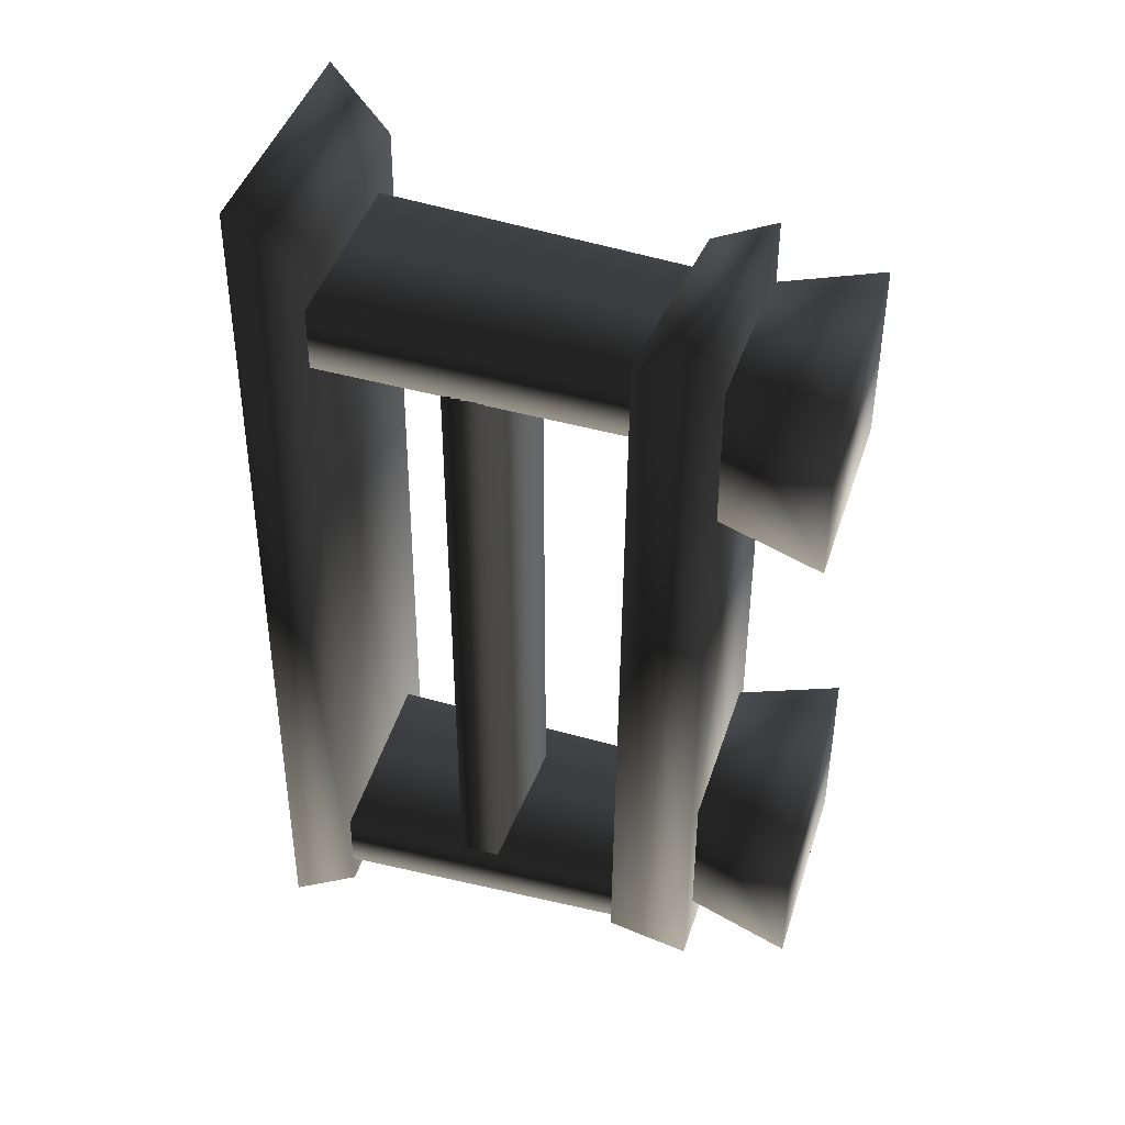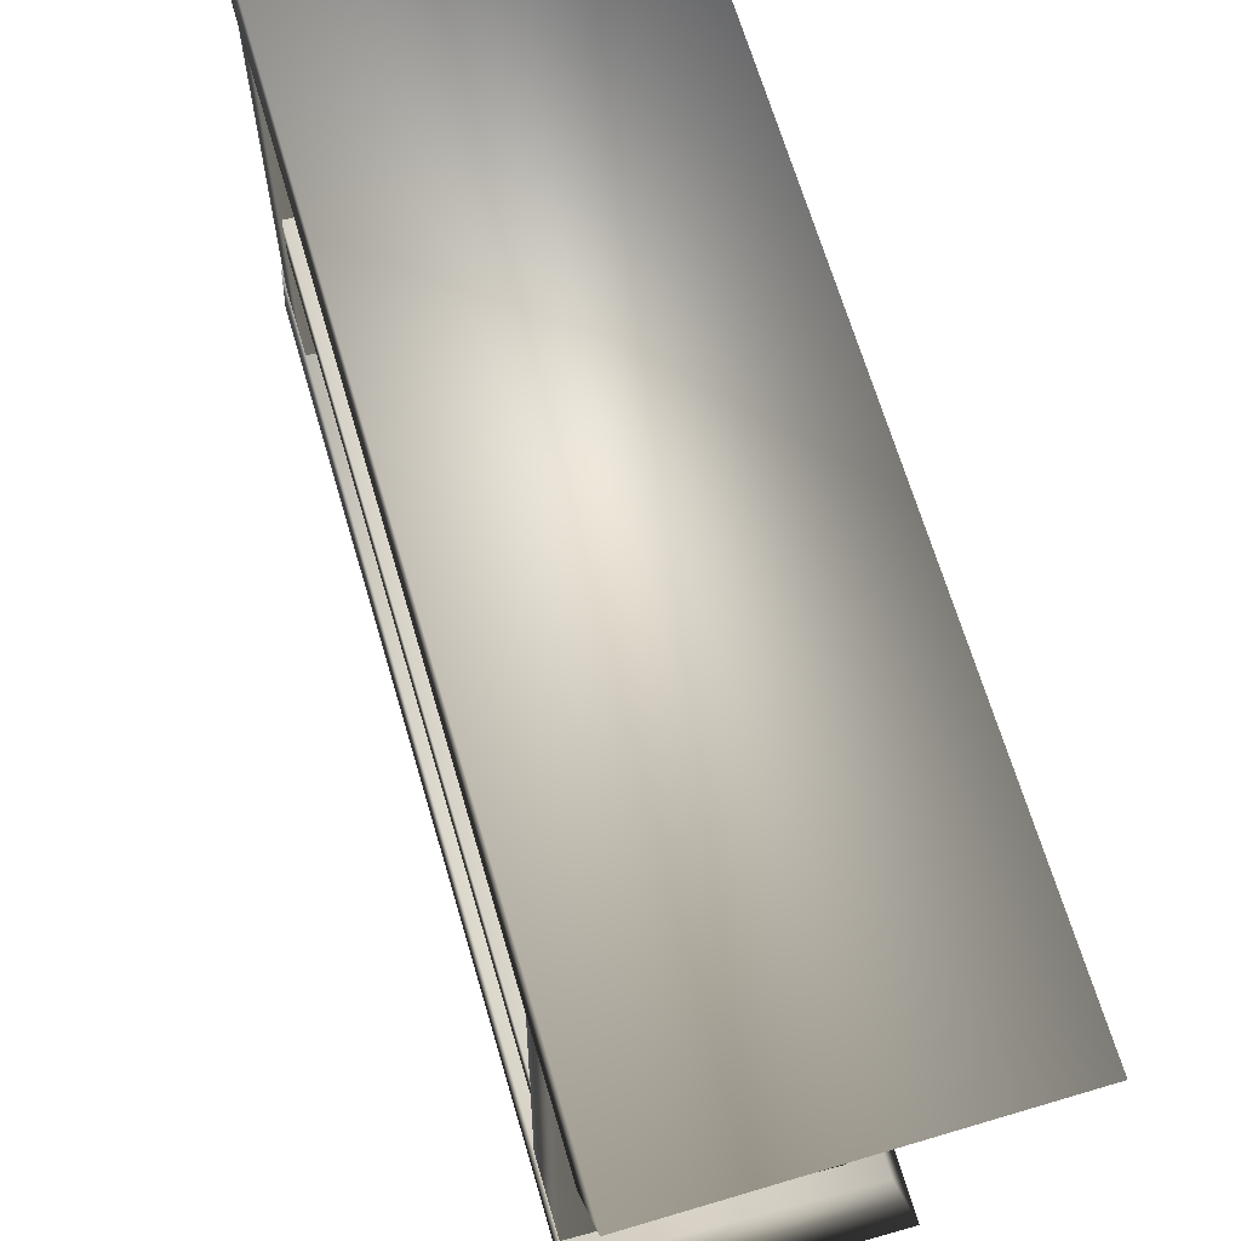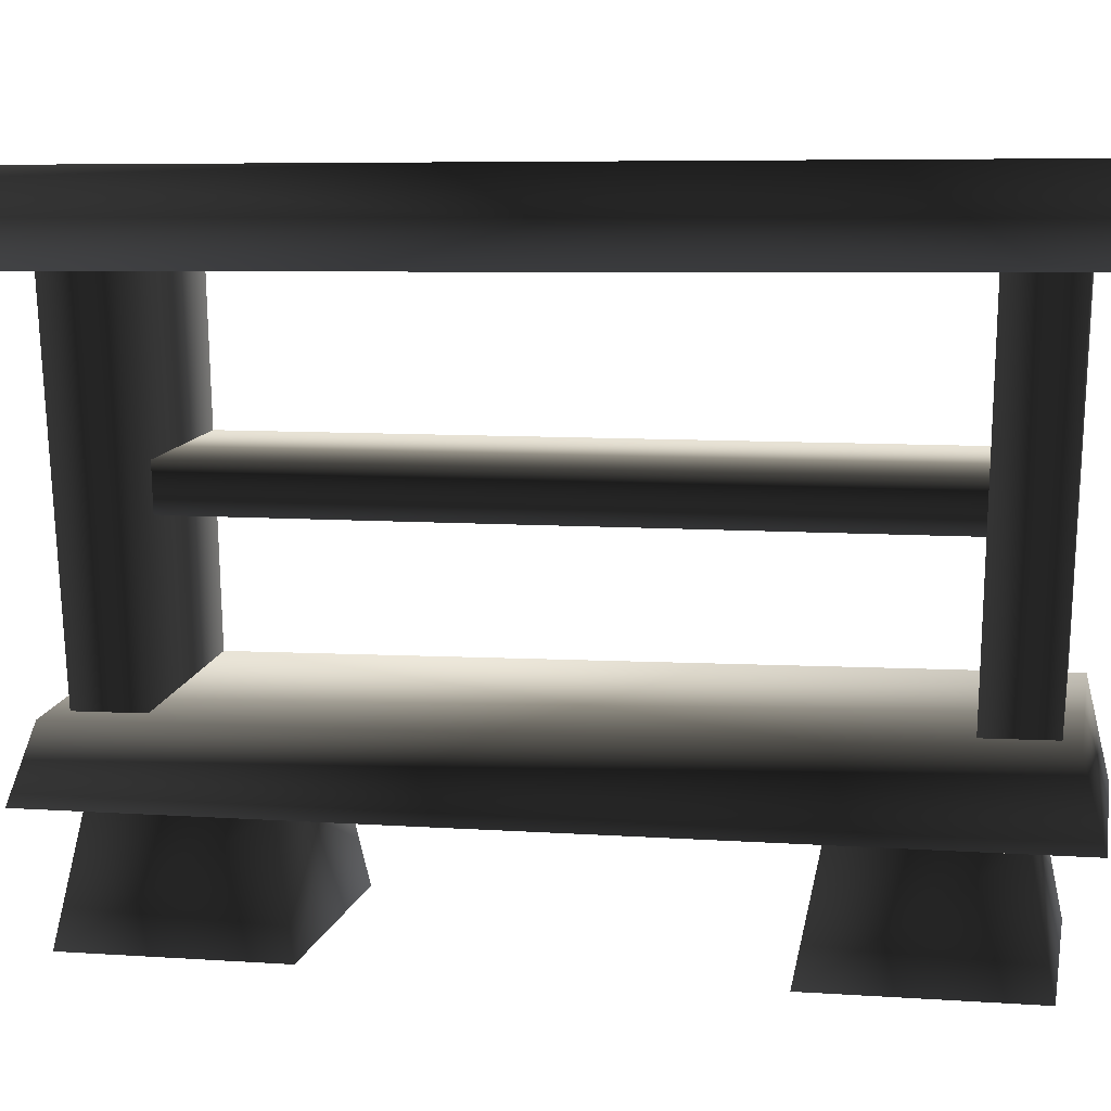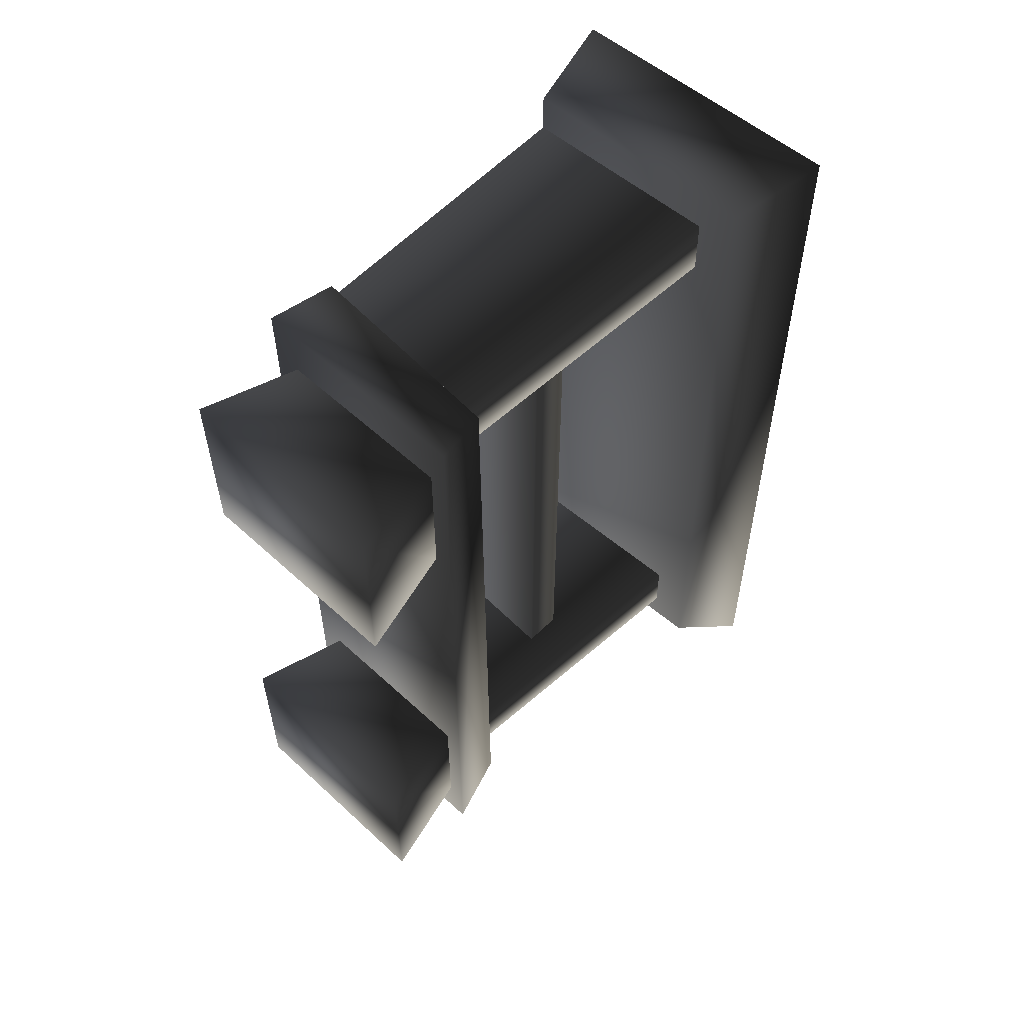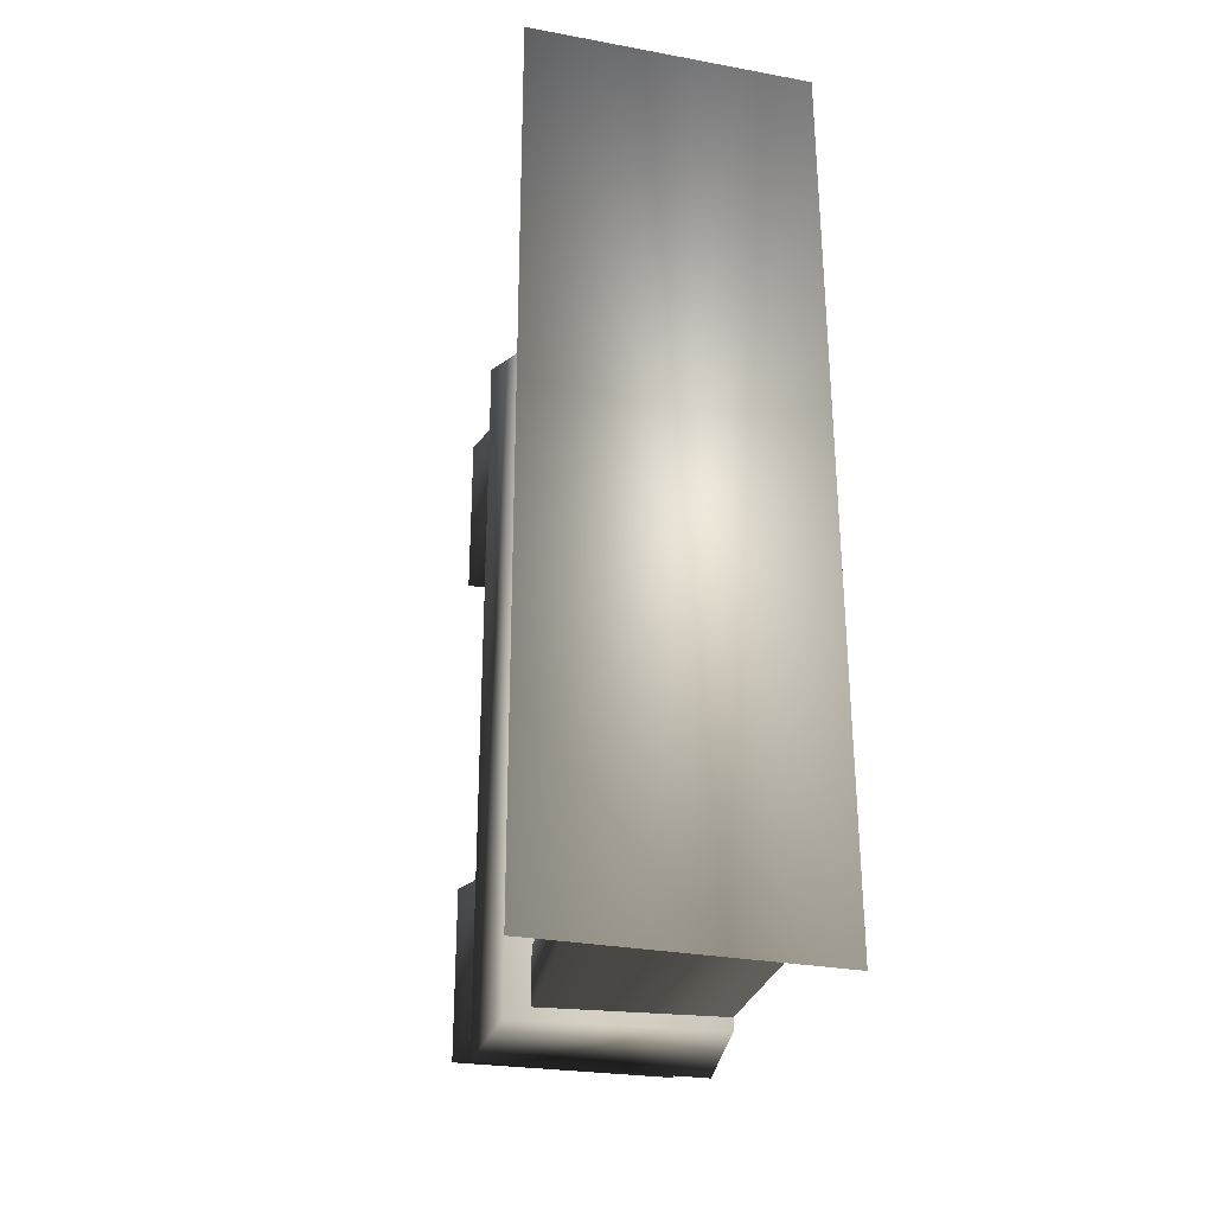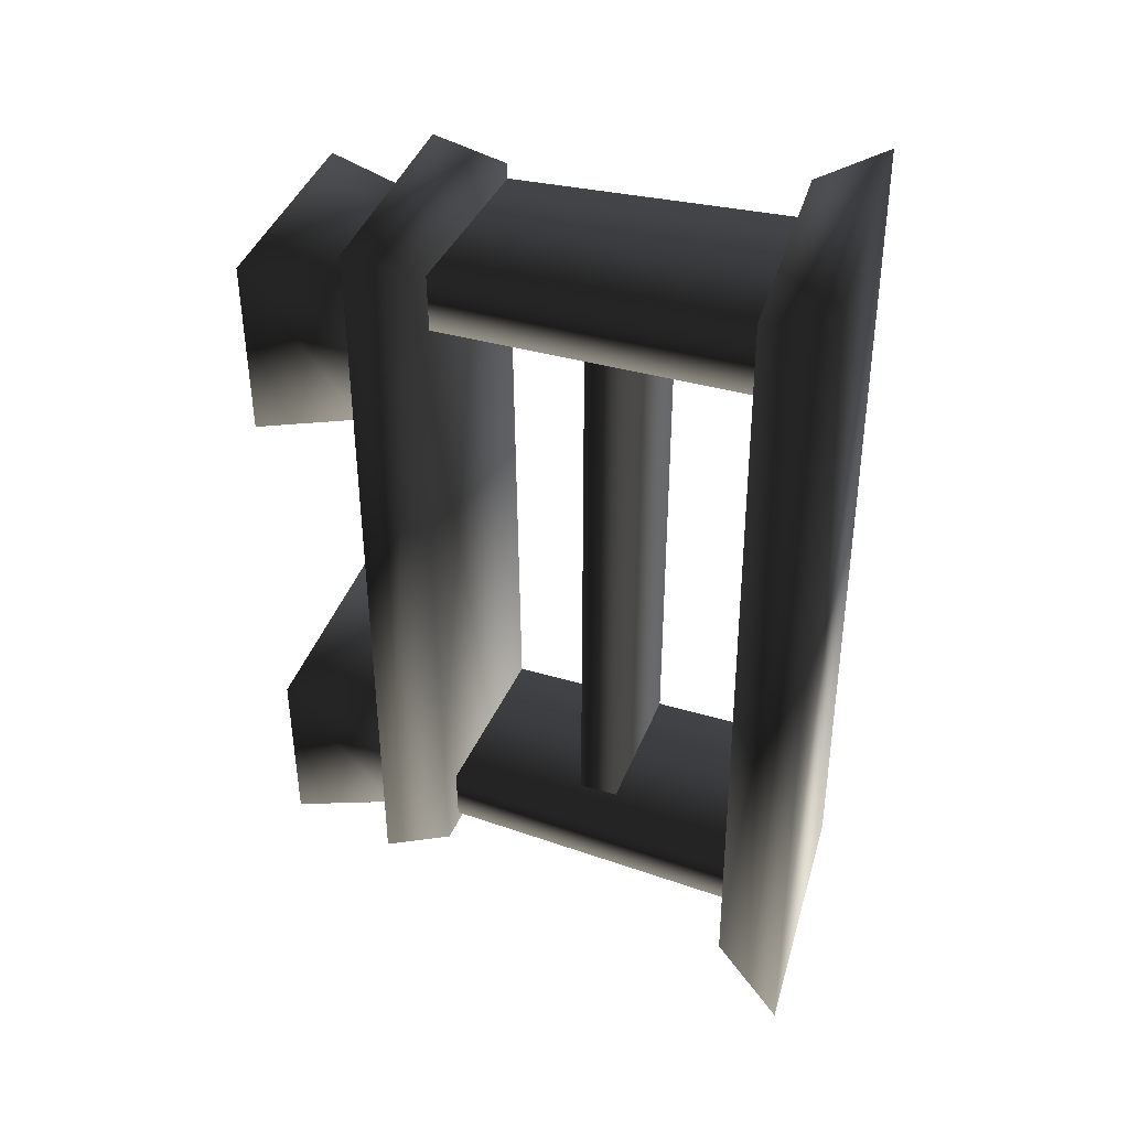
<metadata>
{"format":"obj","ext":"obj","renderer":"f3d","projection":"perspective","resolution":1024,"background":"white","views":[{"elev":41.3,"azim":-72.7,"up":"+Z"},{"elev":64.8,"azim":-16.2,"up":"+Y"},{"elev":8.5,"azim":100.7,"up":"+Y"},{"elev":56.9,"azim":43.8,"up":"+Z"},{"elev":-29.3,"azim":167.3,"up":"+Z"},{"elev":40.6,"azim":108.3,"up":"+Z"}]}
</metadata>
<code>
v 0.449 1.549 -1.258
v 0.449 1.527 1.27
v -0.3169 1.516 -1.258
v -0.3169 0.5809 -1.164
v -0.3169 0.5606 1.156
v 0.3486 0.5362 -1.164
v 0.3486 0.516 1.156
v -0.3169 1.743 -1.395
v -0.3169 1.718 1.411
v 0.5661 1.781 -1.395
v 0.5661 1.757 1.411
v -0.3169 0.5627 0.9191
v -0.3169 1.496 1.142
v -0.3169 1.498 0.9494
v -0.3169 0.5611 1.105
v -0.3169 0.5805 -1.121
v -0.3169 1.514 -0.9688
v -0.3169 1.515 -1.156
v -0.3169 0.5789 -0.9388
v -0.3169 1.514 -0.9688
v -0.3169 0.5789 -0.9388
v 0.3244 1.541 -0.9686
v 0.2677 0.5399 -0.9392
v -0.3169 0.5805 -1.121
v -0.3169 1.515 -1.156
v 0.2677 0.5415 -1.121
v 0.3244 1.543 -1.156
v 0.2677 0.5415 -1.121
v 0.3244 1.543 -1.156
v 0.2677 0.5399 -0.9392
v 0.3244 1.541 -0.9686
v -0.3169 1.496 1.142
v -0.3169 0.5611 1.105
v 0.3244 1.538 1.142
v 0.2677 0.5221 1.104
v -0.3169 0.5627 0.9191
v -0.3169 1.498 0.9494
v 0.2677 0.5237 0.9187
v 0.3244 1.524 0.9496
v 0.2677 0.5237 0.9187
v 0.3244 1.524 0.9496
v 0.2677 0.5221 1.104
v 0.3244 1.538 1.142
v -0.2867 -0.002979 0.5452
v -0.2258 0.3228 0.6061
v 0.4053 -0.002979 0.5452
v 0.3444 0.3228 0.6061
v 0.4053 -0.002979 1.109
v 0.3444 0.3228 1.048
v -0.2867 -0.002979 1.109
v -0.2258 0.3228 1.048
v 0.4053 -0.002979 0.5452
v 0.3444 0.3228 0.6061
v 0.4053 -0.002979 1.109
v 0.3444 0.3228 1.048
v -0.2867 -0.002979 -1.122
v -0.2258 0.3228 -1.061
v 0.4053 -0.002979 -1.122
v 0.3444 0.3228 -1.061
v 0.4053 -0.002979 -0.5589
v 0.3444 0.3228 -0.6198
v -0.2867 -0.002979 -0.5589
v -0.2258 0.3228 -0.6198
v 0.4053 -0.002979 -1.122
v 0.3444 0.3228 -1.061
v 0.4053 -0.002979 -0.5589
v 0.3444 0.3228 -0.6198
v -0.3169 0.3228 1.214
v -0.3169 0.3228 -1.222
v 0.4023 0.3228 1.214
v 0.4023 0.3228 -1.222
v -0.3169 0.9795 -0.9529
v -0.3169 1.106 0.9403
v -0.3169 1.106 -0.9563
v -0.3169 0.9799 0.9359
v -0.3169 0.9799 0.9359
v -0.3169 0.9795 -0.9529
v 0.1613 0.962 0.9359
v 0.1613 0.9616 -0.9529
v -0.3169 1.106 -0.9563
v -0.3169 1.106 0.9403
v 0.1613 1.088 -0.9563
v 0.1613 1.089 0.9403
v 0.1613 1.088 -0.9563
v 0.1613 1.089 0.9403
v 0.1613 0.9616 -0.9529
v 0.1613 0.962 0.9359
v -0.3169 0.3228 -1.222
v -0.3169 0.5809 -1.164
v 0.4023 0.3228 -1.222
v 0.3486 0.5362 -1.164
v 0.3486 0.516 1.156
v 0.4023 0.3228 1.214
v -0.3169 1.516 -1.258
v -0.3169 1.743 -1.395
v 0.449 1.549 -1.258
v 0.5661 1.781 -1.395
v 0.5661 1.757 1.411
v 0.449 1.527 1.27
v -0.2258 0.3228 0.6061
v -0.2867 -0.002979 0.5452
v -0.2258 0.3228 1.048
v -0.2867 -0.002979 1.109
v 0.4053 -0.002979 0.5452
v 0.4053 -0.002979 1.109
v -0.3169 0.5809 -1.164
v -0.3169 0.3228 -1.222
v -0.3169 0.5606 1.156
v -0.3169 0.3228 1.214
v 0.3486 0.516 1.156
v 0.4023 0.3228 1.214
v -0.3169 1.743 -1.395
v -0.3169 1.516 -1.258
v -0.3169 1.718 1.411
v -0.3169 1.494 1.27
v 0.5661 1.757 1.411
v 0.449 1.527 1.27
v -0.2258 0.3228 -1.061
v -0.2867 -0.002979 -1.122
v -0.2258 0.3228 -0.6198
v -0.2867 -0.002979 -0.5589
v 0.4053 -0.002979 -1.122
v 0.4053 -0.002979 -0.5589
v -0.3169 1.494 1.27
o duskwoodbookshelf02.m2
g 0
f 1 2 3
f 4 5 6
f 7 6 5
f 8 9 10
f 11 10 9
f 12 13 14
f 12 15 13
f 16 17 18
f 16 19 17
f 20 21 22
f 23 22 21
f 24 25 26
f 27 26 25
f 28 29 30
f 31 30 29
f 32 33 34
f 35 34 33
f 36 37 38
f 39 38 37
f 40 41 42
f 43 42 41
f 44 45 46
f 47 46 45
f 48 49 50
f 51 50 49
f 52 53 54
f 55 54 53
f 56 57 58
f 59 58 57
f 60 61 62
f 63 62 61
f 64 65 66
f 67 66 65
f 68 69 70
f 71 70 69
f 72 73 74
f 72 75 73
f 76 77 78
f 79 78 77
f 80 81 82
f 83 82 81
f 84 85 86
f 87 86 85
f 88 89 90
f 91 90 89
f 91 92 90
f 93 90 92
f 94 95 96
f 97 96 95
f 97 98 96
f 99 96 98
f 100 101 102
f 103 102 101
f 101 104 103
f 105 103 104
f 106 107 108
f 109 108 107
f 108 109 110
f 111 110 109
f 112 113 114
f 115 114 113
f 114 115 116
f 117 116 115
f 118 119 120
f 121 120 119
f 119 122 121
f 123 121 122
f 124 3 2

</code>
